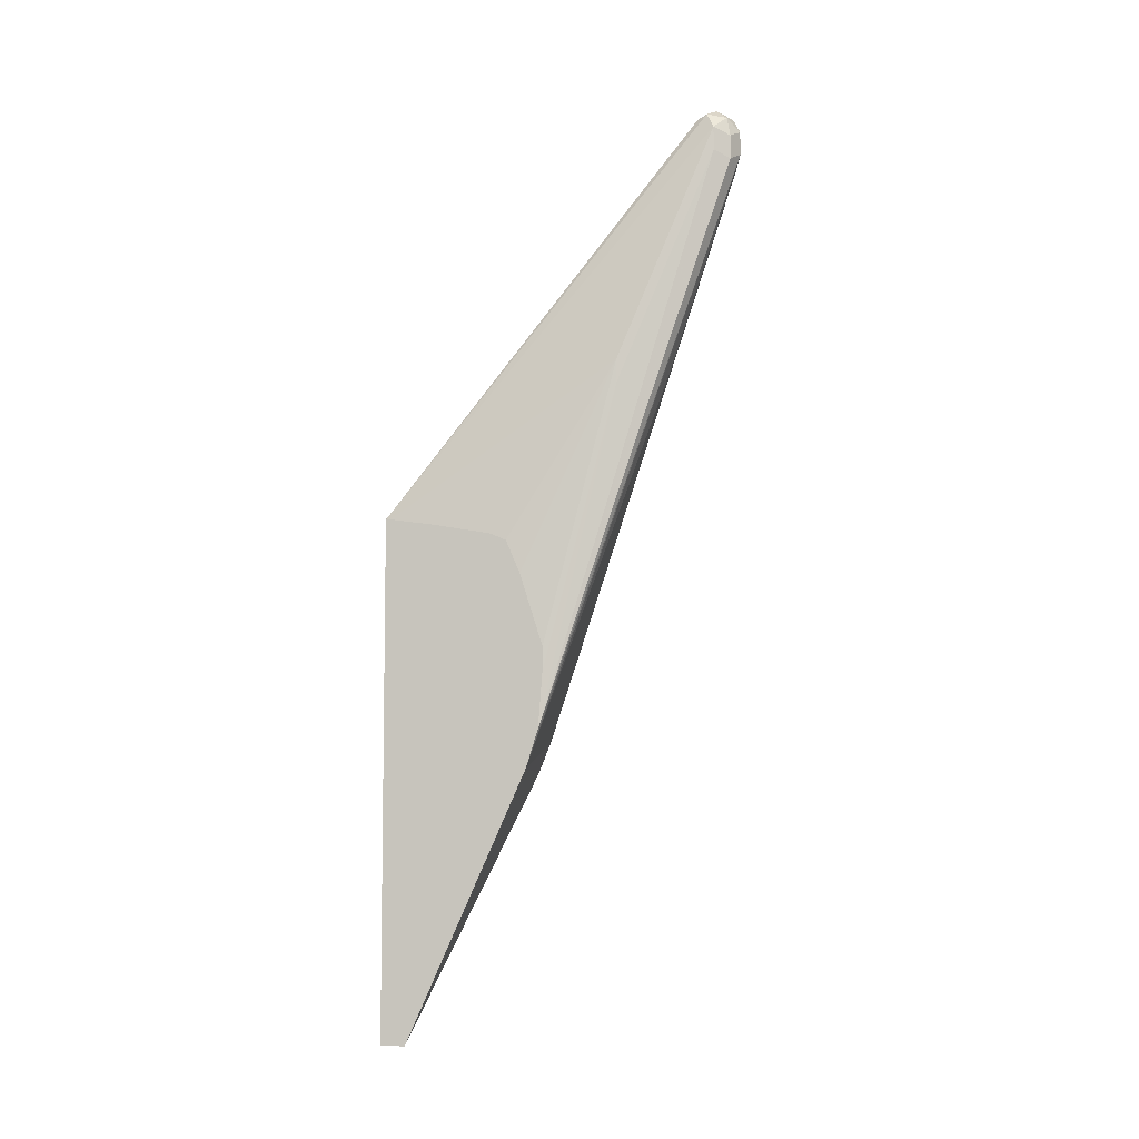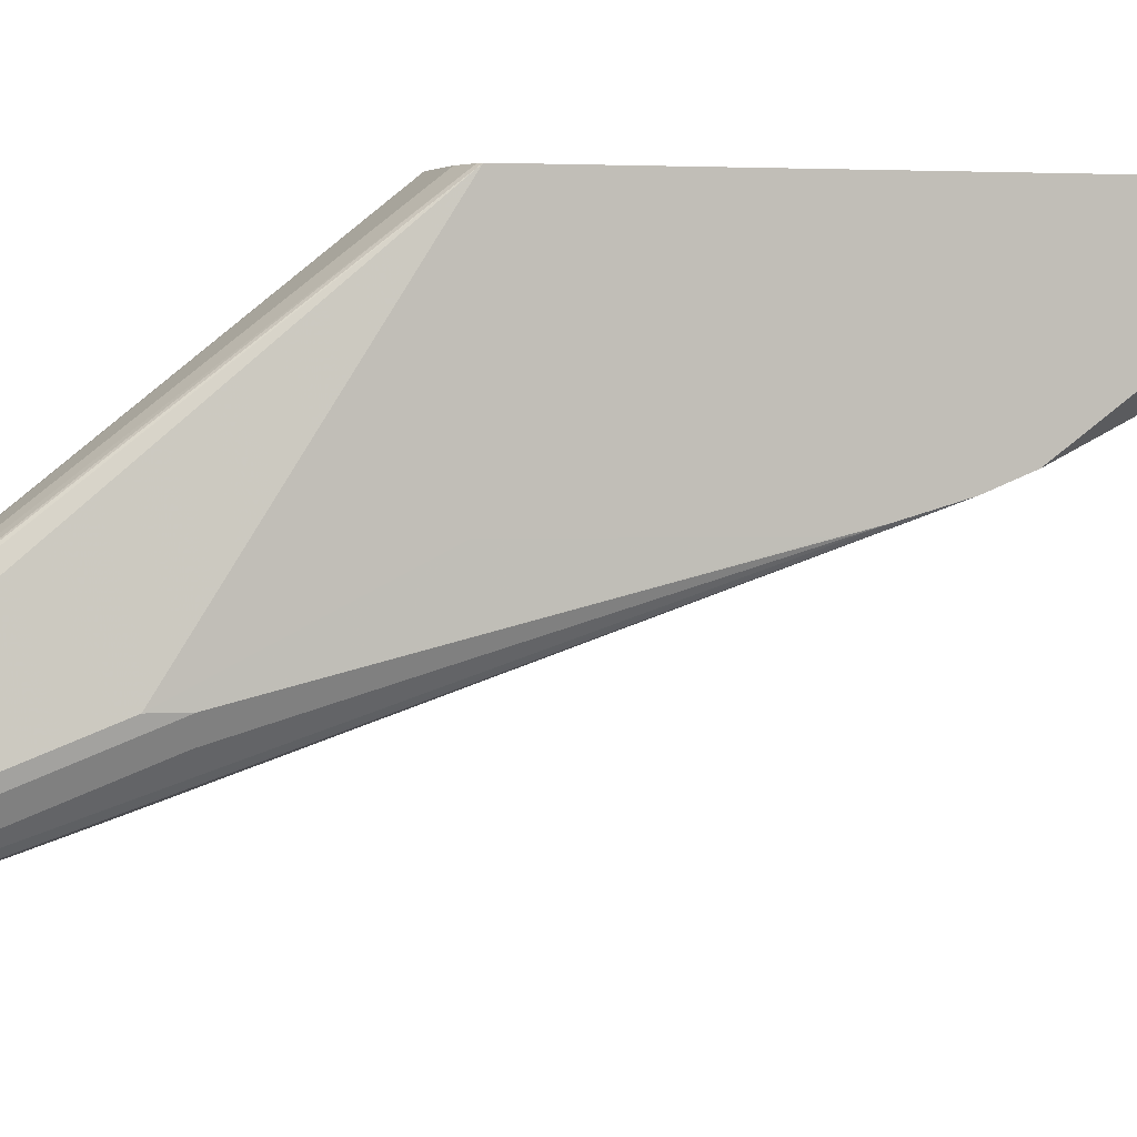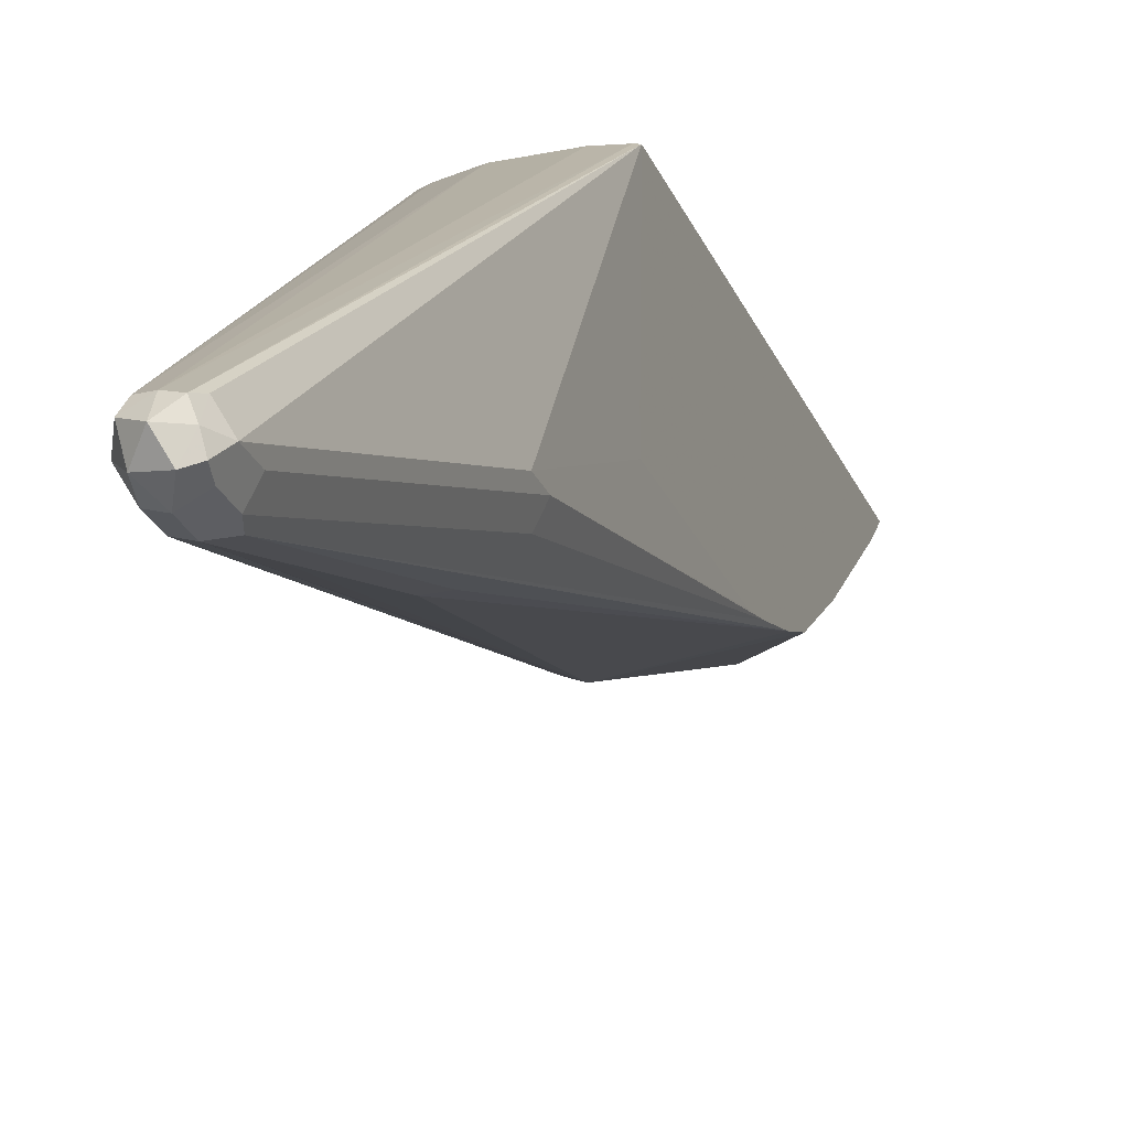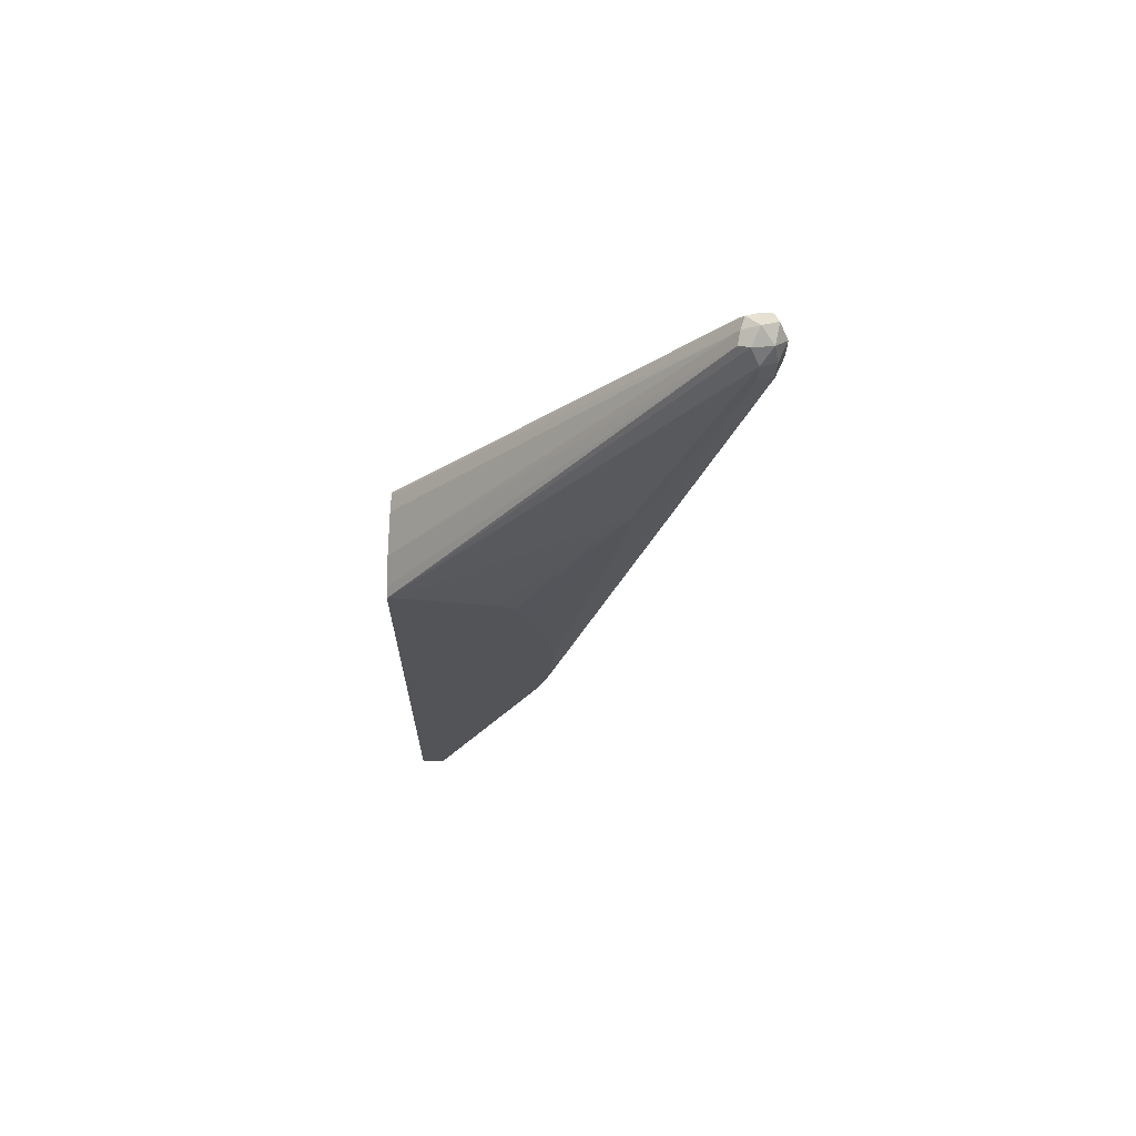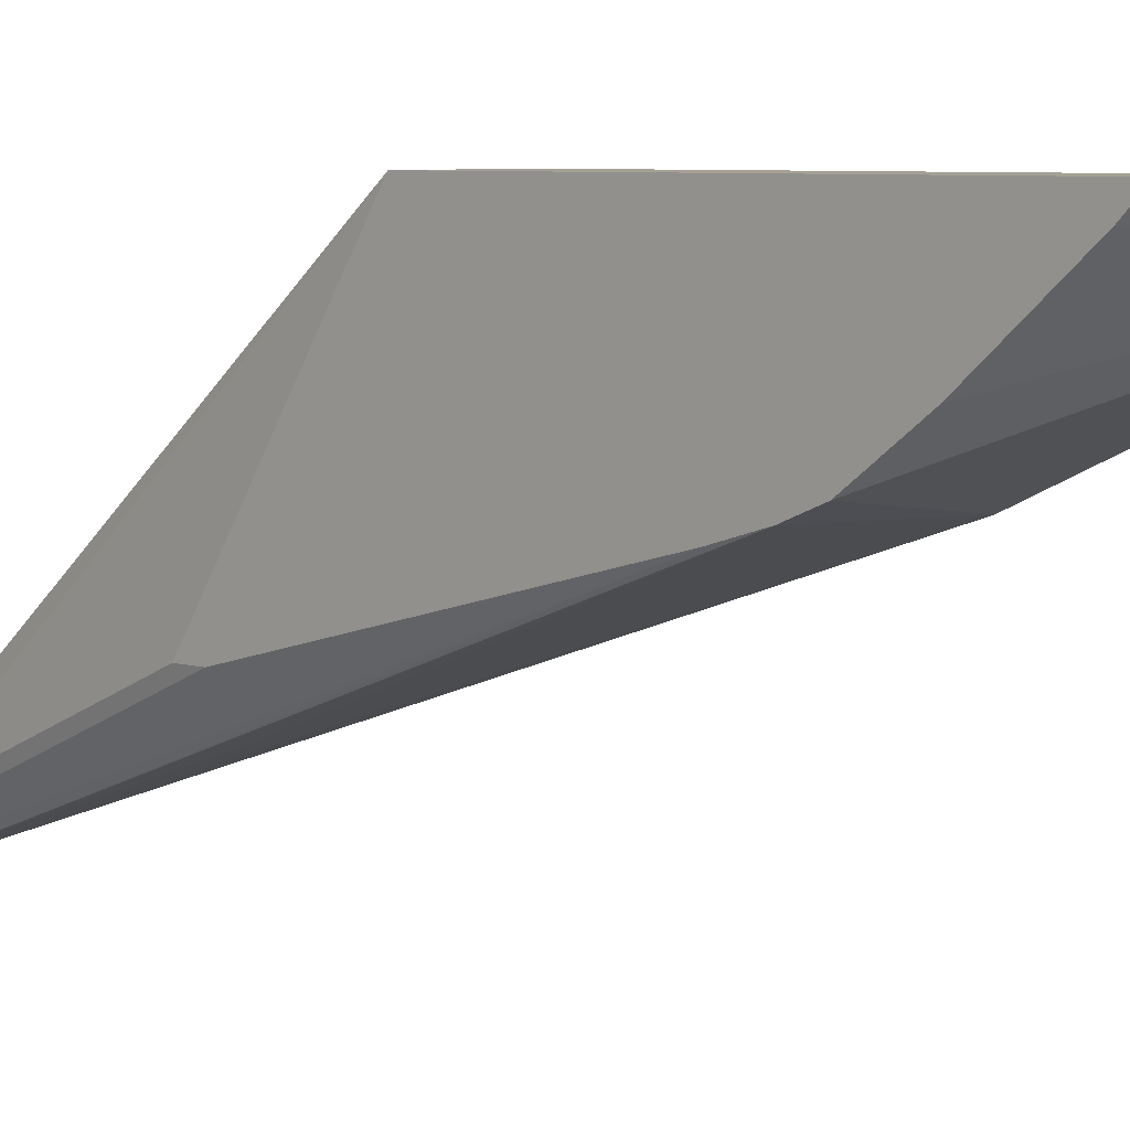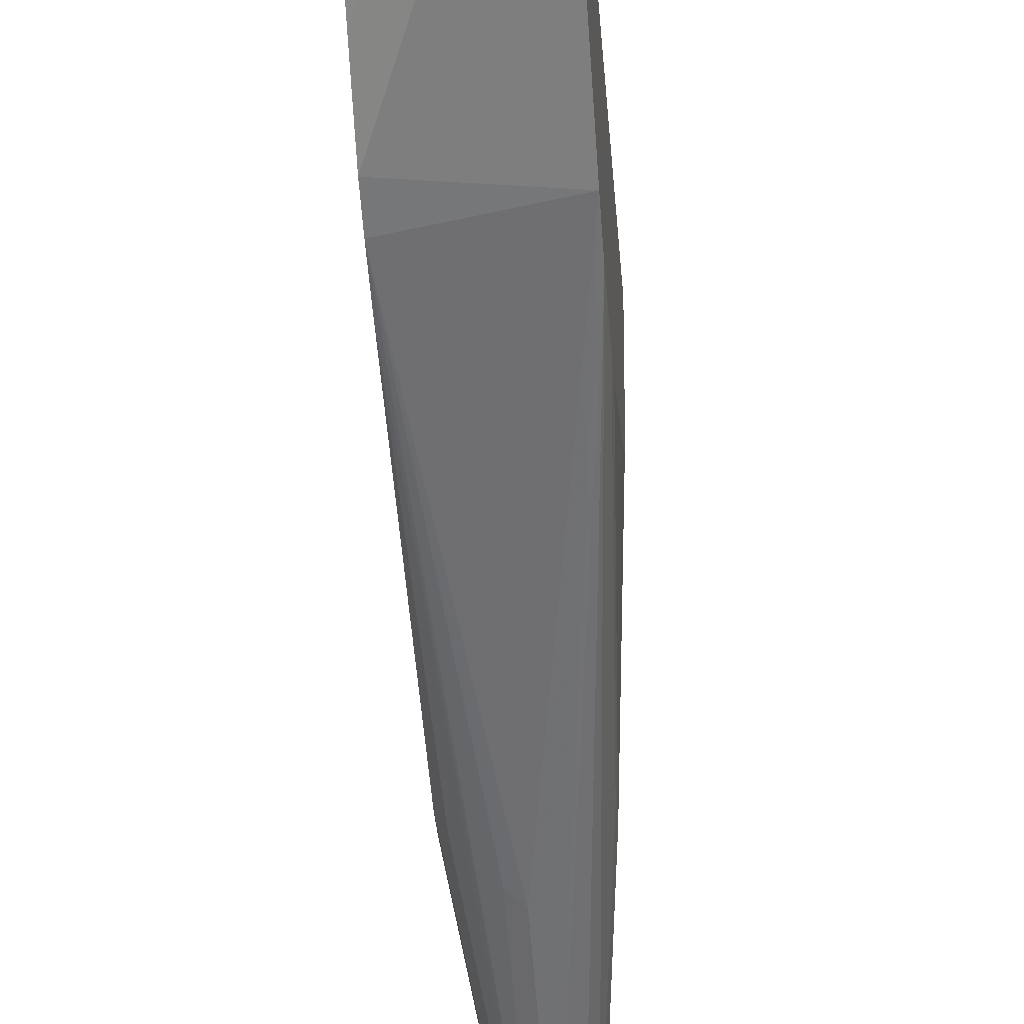
<metadata>
{"format":"obj","ext":"obj","renderer":"f3d","projection":"perspective","resolution":1024,"background":"white","views":[{"elev":-6.3,"azim":102.6,"up":"+Y"},{"elev":2.0,"azim":-107.5,"up":"+Z"},{"elev":-24.8,"azim":-161.4,"up":"+Z"},{"elev":66.5,"azim":90.7,"up":"+Y"},{"elev":5.7,"azim":-45.9,"up":"+Z"},{"elev":-36.7,"azim":4.4,"up":"+Z"}]}
</metadata>
<code>
v 0.03419 -0.1809 -0.5046
v 0.04199 -0.1809 -0.5202
v 0.04253 -0.1809 -0.5046
v -0.0325 -0.1101 -0.5046
v 0.04253 -0.1809 -0.5212
v 0.04253 0.1685 -0.5046
v -0.0325 -0.1095 -0.5051
v -0.0325 0.1734 -0.5046
v -0.0325 -0.09775 -0.517
v -0.0325 -0.04085 -0.5654
v -0.0325 -0.002171 -0.5937
v 0.04253 6.038e-05 -0.6025
v 0.04253 0.1685 -0.5078
v 0.0323 0.2746 -0.6623
v 0.01615 0.4361 -0.7269
v 0.01077 0.4469 -0.7215
v 0.008074 0.4442 -0.7148
v 0.03608 0.1718 -0.5046
v -0.03008 0.1746 -0.5046
v -0.008076 0.4482 -0.7189
v -0.01076 0.4415 -0.7161
v -0.01615 0.4361 -0.7269
v -0.0323 0.2746 -0.6623
v -0.0325 0.1773 -0.5972
v -0.0325 0.01804 -0.6019
v 2.39e-06 0.2746 -0.6946
v 2.39e-06 0.3715 -0.7269
v 2.39e-06 0.42 -0.7431
v 0.04253 0.0264 -0.6109
v 0.04253 0.1645 -0.5361
v 0.0323 0.2584 -0.6623
v 0.04253 0.1572 -0.5773
v 0.04253 0.1524 -0.5886
v 0.04253 0.1411 -0.5934
v 0.04253 0.1298 -0.5983
v 0.04253 0.08083 -0.6139
v 0.01615 0.42 -0.7269
v 0.01077 0.4307 -0.7377
v 0.008074 0.4442 -0.735
v 2.39e-06 0.4523 -0.7269
v 2.39e-06 0.4469 -0.7161
v 0.01615 0.1777 -0.5046
v -0.01615 0.1777 -0.5046
v -0.01076 0.4469 -0.7269
v -0.01212 0.4442 -0.735
v -0.01615 0.42 -0.7269
v -0.0323 0.2584 -0.6623
v -0.0325 0.08083 -0.6139
v -0.0325 0.161 -0.6135
v -0.0325 0.1772 -0.6134
v -0.0325 0.04581 -0.6098
v -0.008076 0.4119 -0.7391
v -0.008076 0.315 -0.7067
v -0.008076 0.2665 -0.6906
v 2.39e-06 0.4361 -0.7431
v 0.01077 0.4146 -0.7377
v 0.04253 0.06465 -0.6139
v -0.005381 0.4469 -0.7377
v -0.01076 0.4361 -0.7377
v -0.01076 0.42 -0.7377
v -0.02692 0.2584 -0.6731
v -0.0325 0.06446 -0.6139
f 22 47 23
f 22 44 45
f 22 45 46
f 22 46 47
f 21 44 22
f 25 51 52
f 23 49 50
f 23 62 48
f 23 48 49
f 23 50 24
f 20 41 40
f 23 47 62
f 20 44 21
f 15 56 38
f 19 41 20
f 19 43 41
f 17 42 18
f 17 41 42
f 16 41 17
f 16 40 41
f 16 39 40
f 15 39 16
f 15 38 39
f 15 37 56
f 14 57 31
f 14 36 57
f 25 52 53
f 20 40 44
f 25 53 54
f 47 61 51
f 26 54 53
f 55 59 58
f 52 59 55
f 52 60 59
f 51 60 52
f 51 61 60
f 47 51 62
f 46 61 47
f 46 60 61
f 45 60 46
f 45 59 60
f 45 58 59
f 44 58 45
f 41 43 42
f 40 58 44
f 39 58 40
f 39 55 58
f 38 55 39
f 29 31 57
f 29 37 31
f 29 56 37
f 28 56 29
f 28 38 56
f 28 55 38
f 28 52 55
f 27 52 28
f 27 53 52
f 26 53 27
f 25 54 26
f 14 35 36
f 14 33 34
f 14 32 33
f 4 50 49
f 4 24 50
f 4 8 24
f 4 7 5
f 3 13 6
f 3 30 13
f 3 32 30
f 3 33 32
f 3 34 33
f 3 35 34
f 3 36 35
f 3 57 36
f 4 49 48
f 3 29 57
f 3 5 12
f 2 4 5
f 1 4 2
f 1 8 4
f 1 19 8
f 1 43 19
f 1 42 43
f 1 6 18
f 1 3 6
f 1 5 3
f 1 2 5
f 14 34 35
f 3 12 29
f 4 48 62
f 1 18 42
f 4 51 25
f 14 30 32
f 4 62 51
f 14 37 15
f 14 31 37
f 12 28 29
f 12 27 28
f 12 26 27
f 12 25 26
f 11 25 12
f 8 23 24
f 8 22 23
f 8 21 22
f 8 20 21
f 13 30 14
f 6 17 18
f 8 19 20
f 4 10 9
f 4 25 11
f 5 7 9
f 5 9 10
f 4 9 7
f 5 11 12
f 6 16 17
f 5 10 11
f 6 15 16
f 4 11 10
f 6 14 15
f 6 13 14

</code>
